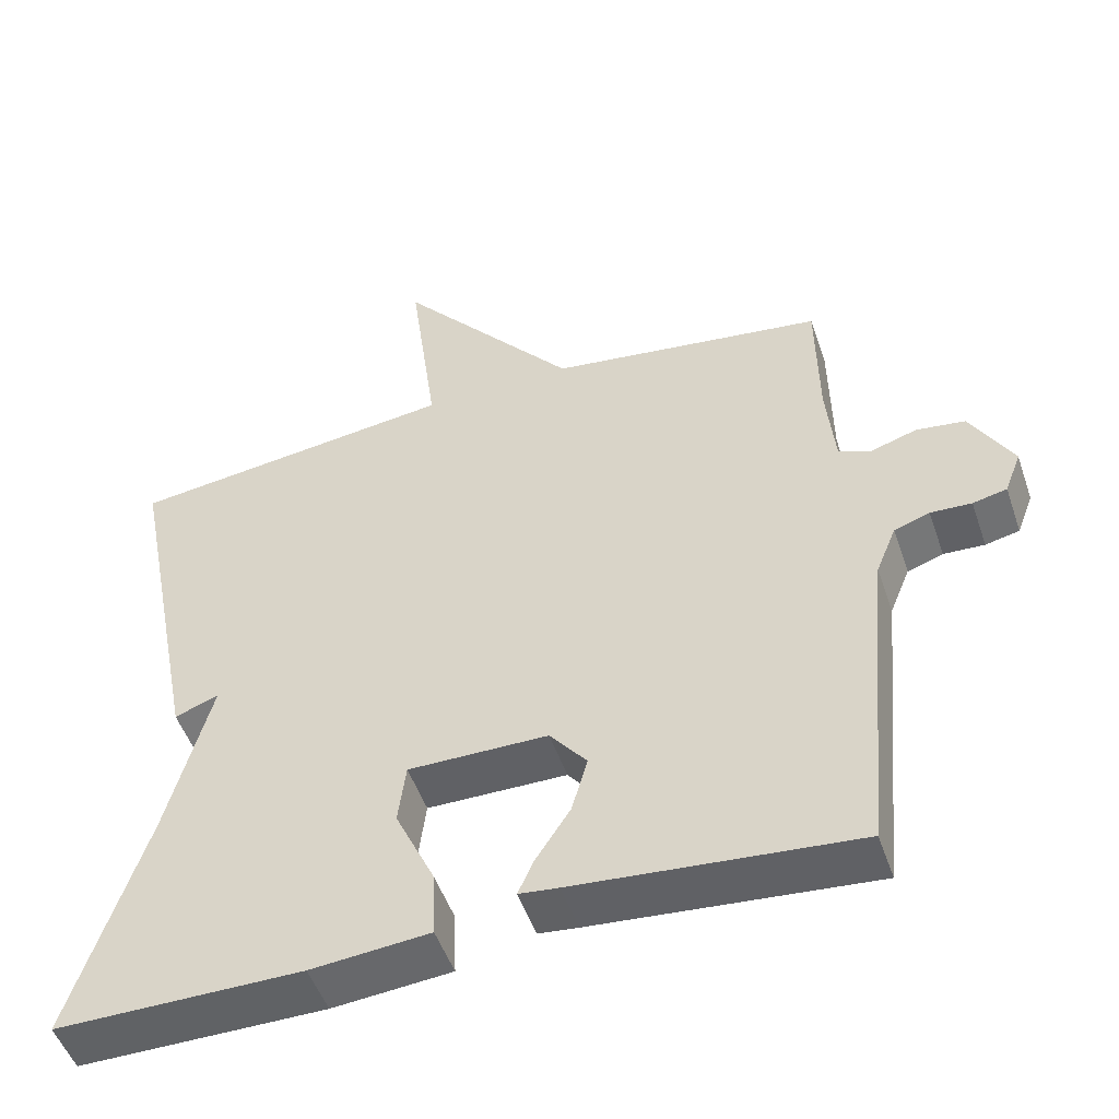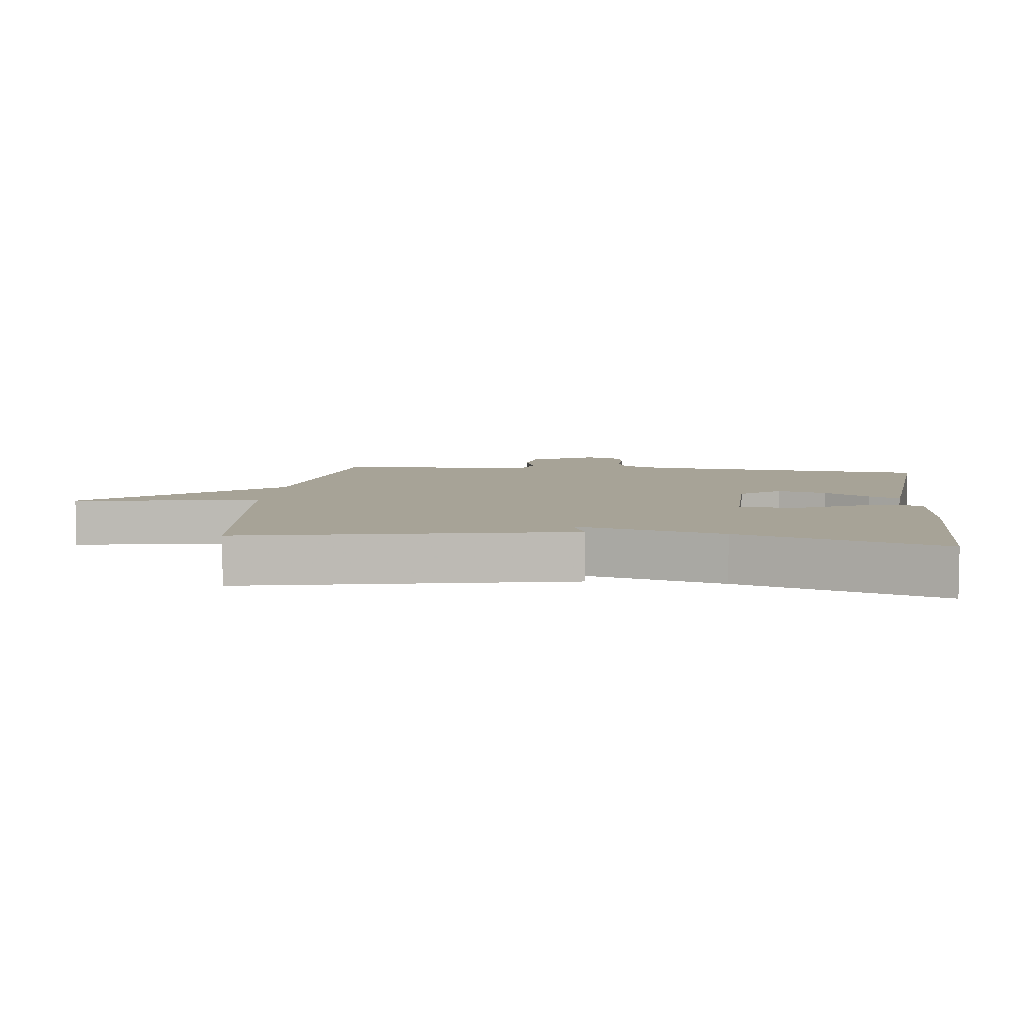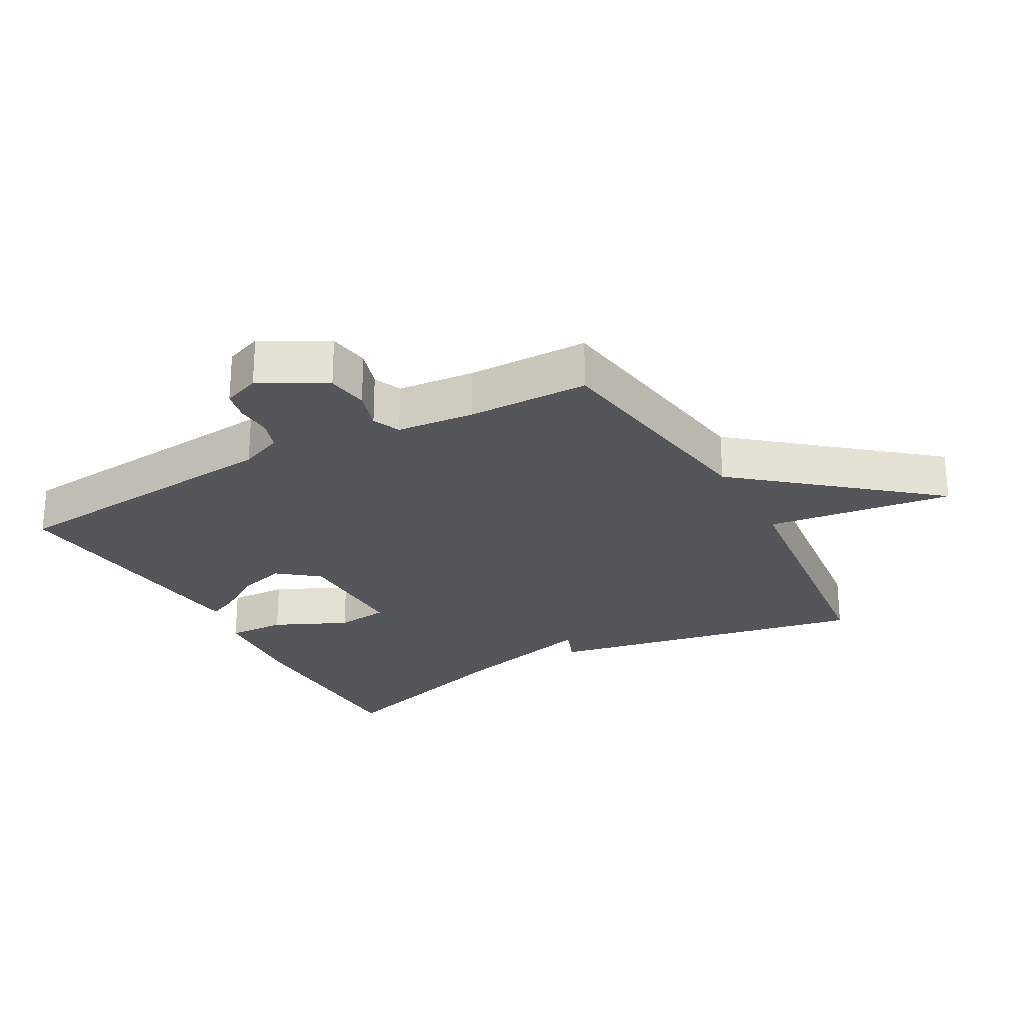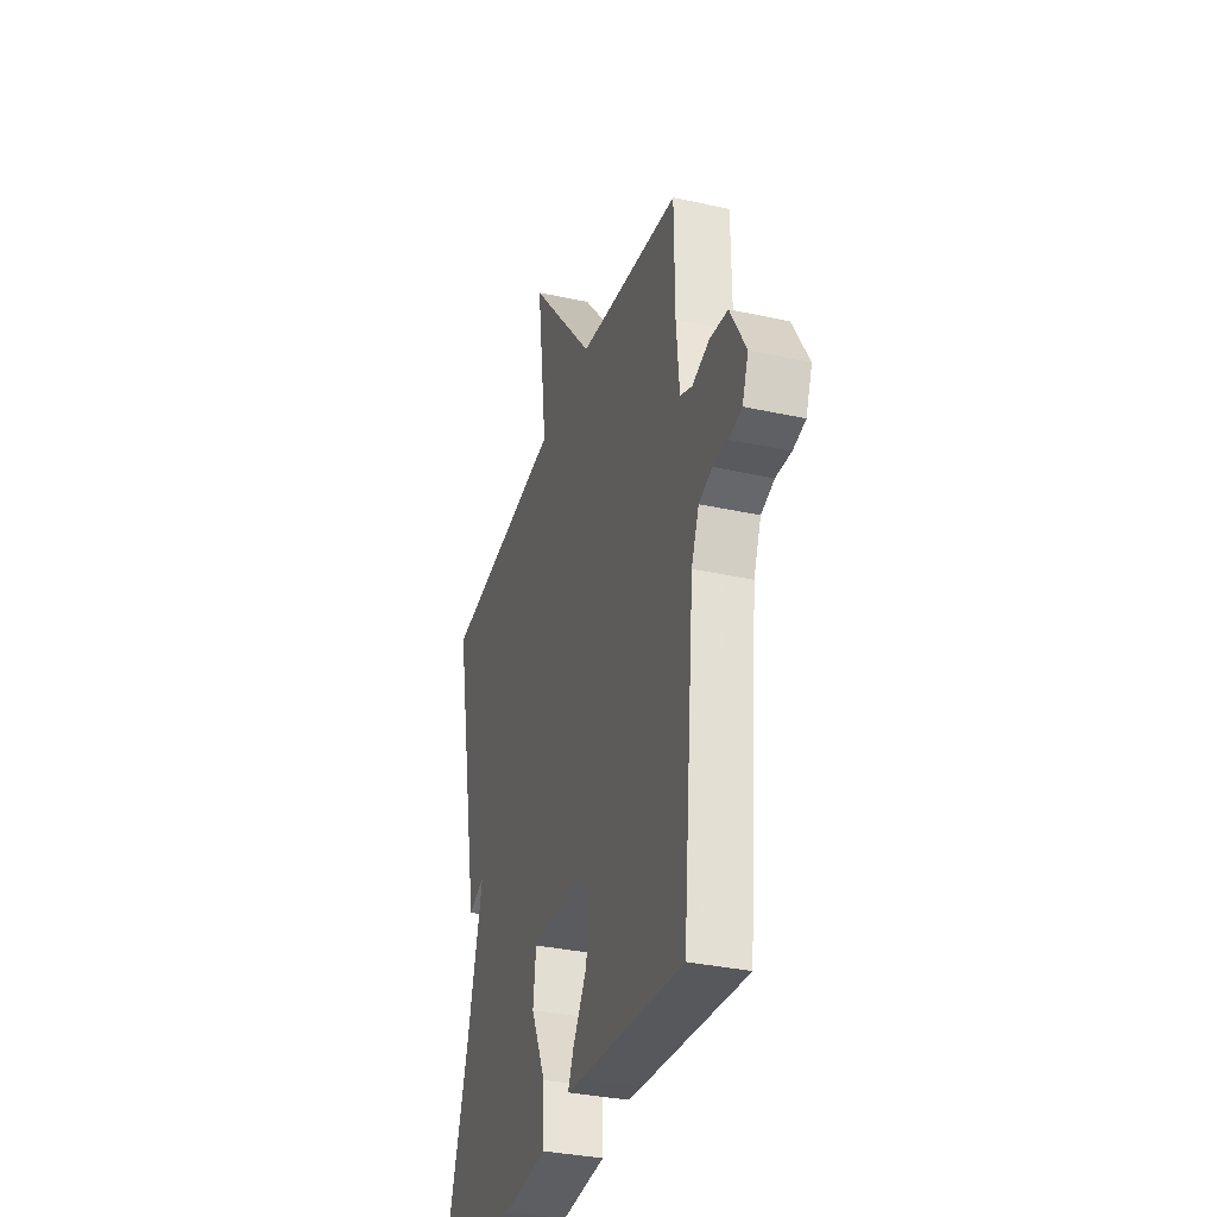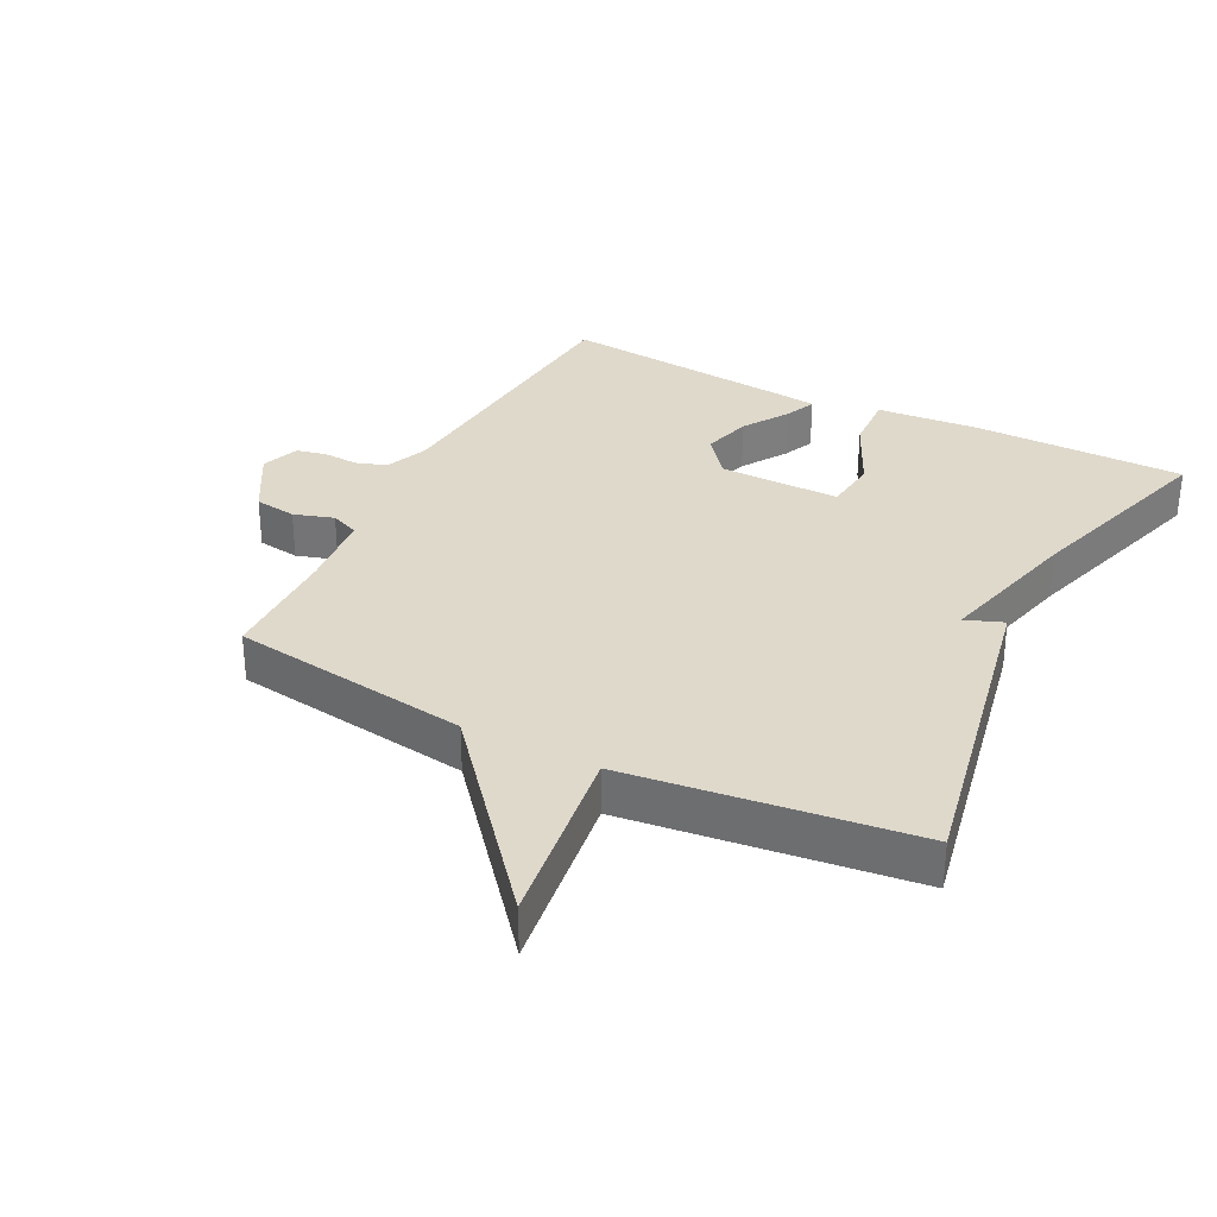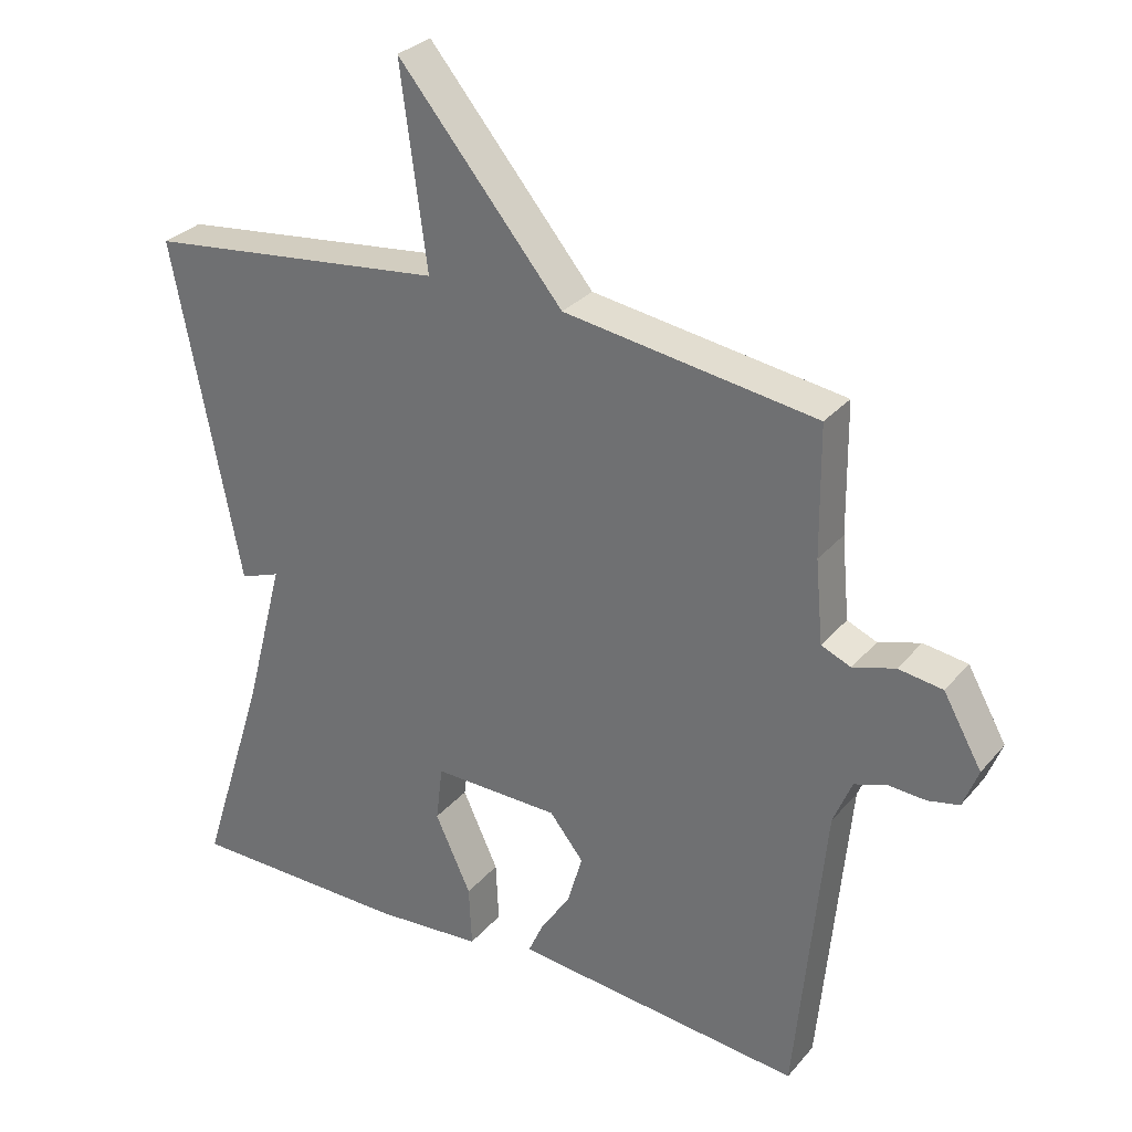
<metadata>
{"format":"obj","ext":"obj","renderer":"f3d","projection":"perspective","resolution":1024,"background":"white","views":[{"elev":-50.6,"azim":-161.2,"up":"+Z"},{"elev":6.7,"azim":96.5,"up":"+Y"},{"elev":-25.5,"azim":-60.9,"up":"+Y"},{"elev":-33.6,"azim":-106.7,"up":"+Z"},{"elev":32.3,"azim":26.8,"up":"+Y"},{"elev":30.0,"azim":-147.5,"up":"+Z"}]}
</metadata>
<code>
v 0.5 0.07 0.5
v 0.403 0.07 0.006
v 0.345 0.07 0.028
v 0.403 0.07 -0.194
v 0.5 0.07 -0.5
v 0.177 0.07 -0.501
v 0.021 0.07 -0.488
v 0.025 0.07 -0.399
v 0.077 0.07 -0.287
v 0.067 0.07 -0.206
v -0.117 0.07 -0.208
v -0.166 0.07 -0.269
v -0.145 0.07 -0.343
v -0.1 0.07 -0.412
v -0.079 0.07 -0.459
v -0.131 0.07 -0.465
v -0.5 0.07 -0.5
v -0.542 0.07 -0.058
v -0.569 0.07 0.008
v -0.616 0.07 0.024
v -0.67 0.07 0.021
v -0.715 0.07 0.031
v -0.737 0.07 0.088
v -0.681 0.07 0.187
v -0.617 0.07 0.196
v -0.556 0.07 0.177
v -0.513 0.07 0.195
v -0.502 0.07 0.314
v -0.5 0.07 0.5
v -0.135 0.07 0.552
v 0.103 0.07 0.837
v 0.065 0.07 0.552
v 0.5 0 0.5
v 0.403 0 0.006
v 0.345 0 0.028
v 0.403 0 -0.194
v 0.5 0 -0.5
v 0.177 0 -0.501
v 0.021 0 -0.488
v 0.025 0 -0.399
v 0.077 0 -0.287
v 0.067 0 -0.206
v -0.117 0 -0.208
v -0.166 0 -0.269
v -0.145 0 -0.343
v -0.1 0 -0.412
v -0.079 0 -0.459
v -0.131 0 -0.465
v -0.5 0 -0.5
v -0.542 0 -0.058
v -0.569 0 0.008
v -0.616 0 0.024
v -0.67 0 0.021
v -0.715 0 0.031
v -0.737 0 0.088
v -0.681 0 0.187
v -0.617 0 0.196
v -0.556 0 0.177
v -0.513 0 0.195
v -0.502 0 0.314
v -0.5 0 0.5
v -0.135 0 0.552
v 0.103 0 0.837
v 0.065 0 0.552
f 30 31 32
f 30 32 1
f 29 30 1
f 28 29 1
f 27 28 1
f 26 27 1
f 24 25 26
f 23 24 26
f 22 23 26
f 21 22 26
f 20 21 26
f 19 20 26 1
f 18 19 1
f 16 17 18
f 15 16 18
f 14 15 18
f 13 14 18
f 12 13 18
f 11 12 18
f 10 11 18 1
f 9 10 1
f 7 8 9
f 6 7 9
f 5 6 9
f 4 5 9
f 3 4 9
f 3 9 1
f 1 2 3
f 64 63 62
f 33 64 62
f 33 62 61
f 33 61 60
f 33 60 59
f 33 59 58
f 58 57 56
f 58 56 55
f 58 55 54
f 58 54 53
f 58 53 52
f 33 58 52 51
f 33 51 50
f 50 49 48
f 50 48 47
f 50 47 46
f 50 46 45
f 50 45 44
f 50 44 43
f 33 50 43 42
f 33 42 41
f 41 40 39
f 41 39 38
f 41 38 37
f 41 37 36
f 41 36 35
f 33 41 35
f 35 34 33
f 1 33 34 2
f 2 34 35 3
f 3 35 36 4
f 4 36 37 5
f 5 37 38 6
f 6 38 39 7
f 7 39 40 8
f 8 40 41 9
f 9 41 42 10
f 10 42 43 11
f 11 43 44 12
f 12 44 45 13
f 13 45 46 14
f 14 46 47 15
f 15 47 48 16
f 16 48 49 17
f 17 49 50 18
f 18 50 51 19
f 19 51 52 20
f 20 52 53 21
f 21 53 54 22
f 22 54 55 23
f 23 55 56 24
f 24 56 57 25
f 25 57 58 26
f 26 58 59 27
f 27 59 60 28
f 28 60 61 29
f 29 61 62 30
f 30 62 63 31
f 31 63 64 32
f 32 64 33 1

</code>
